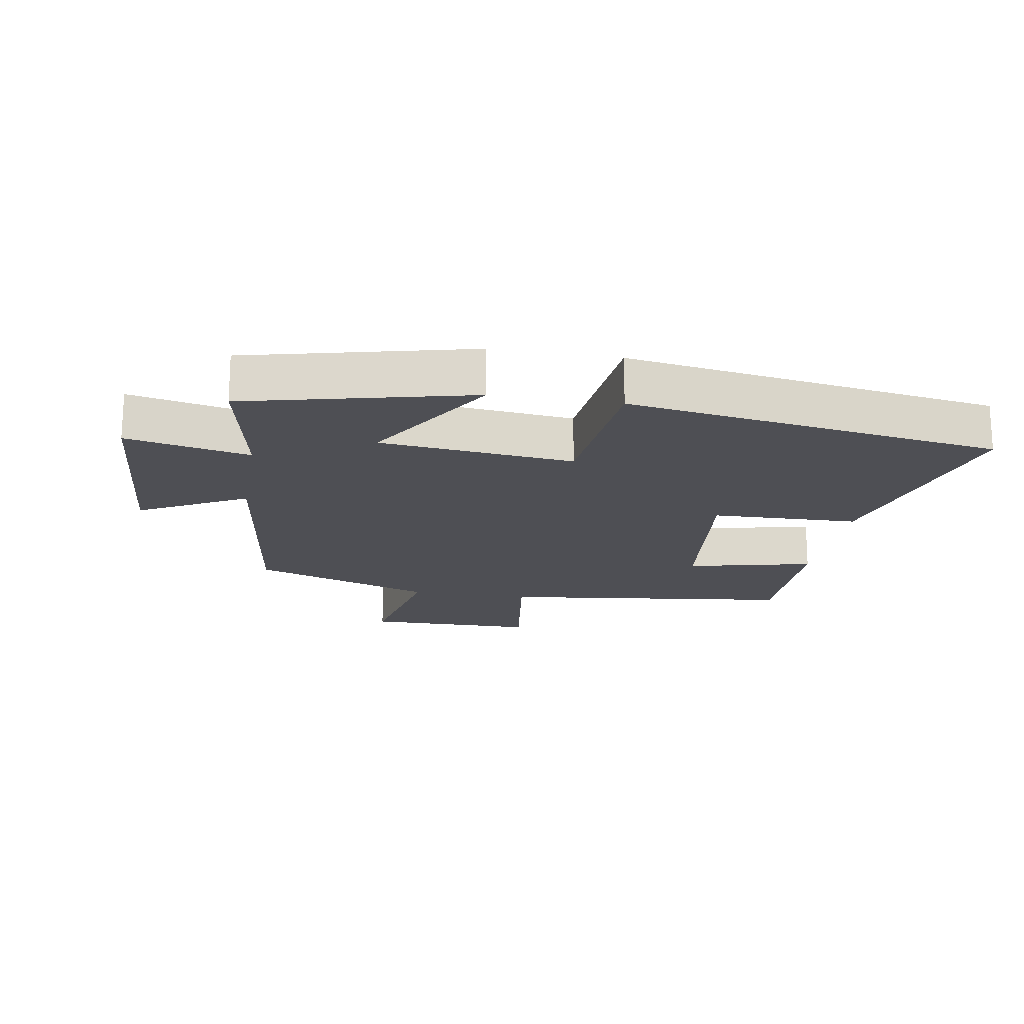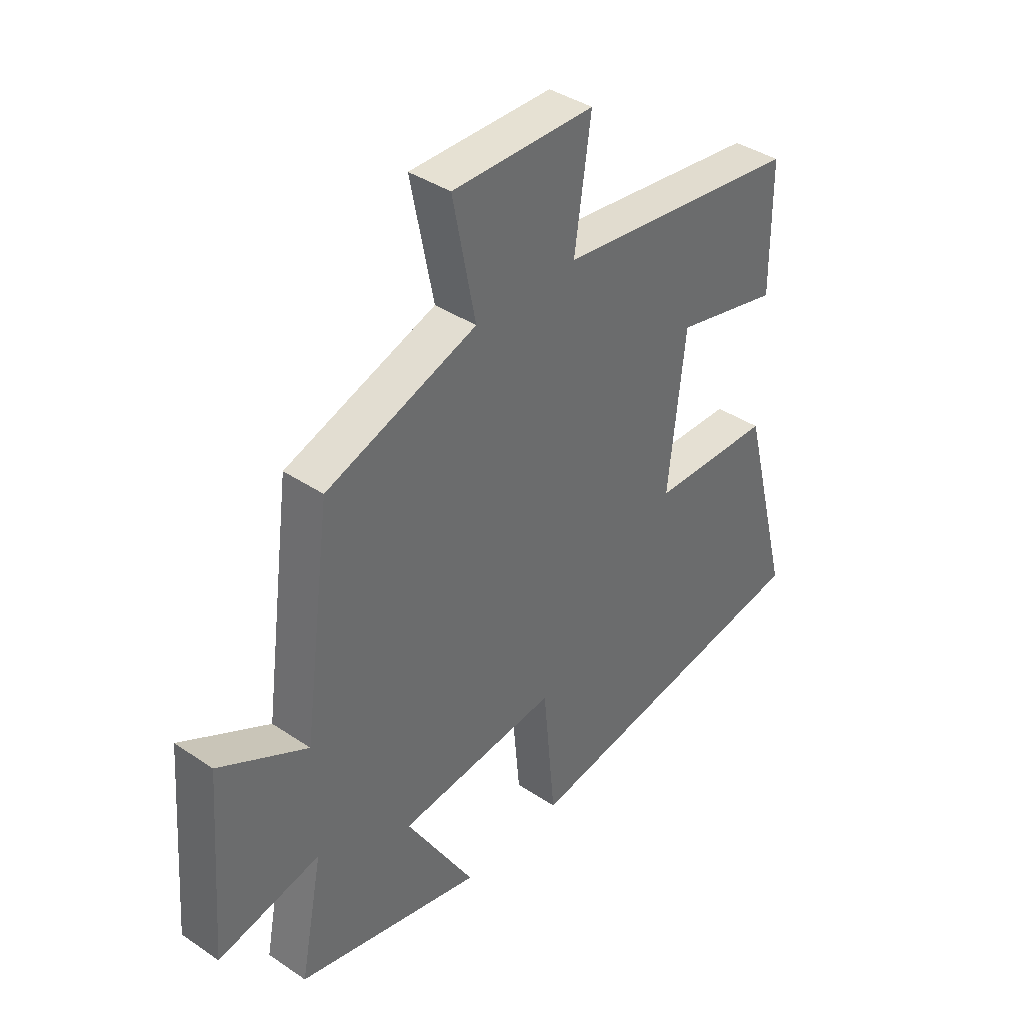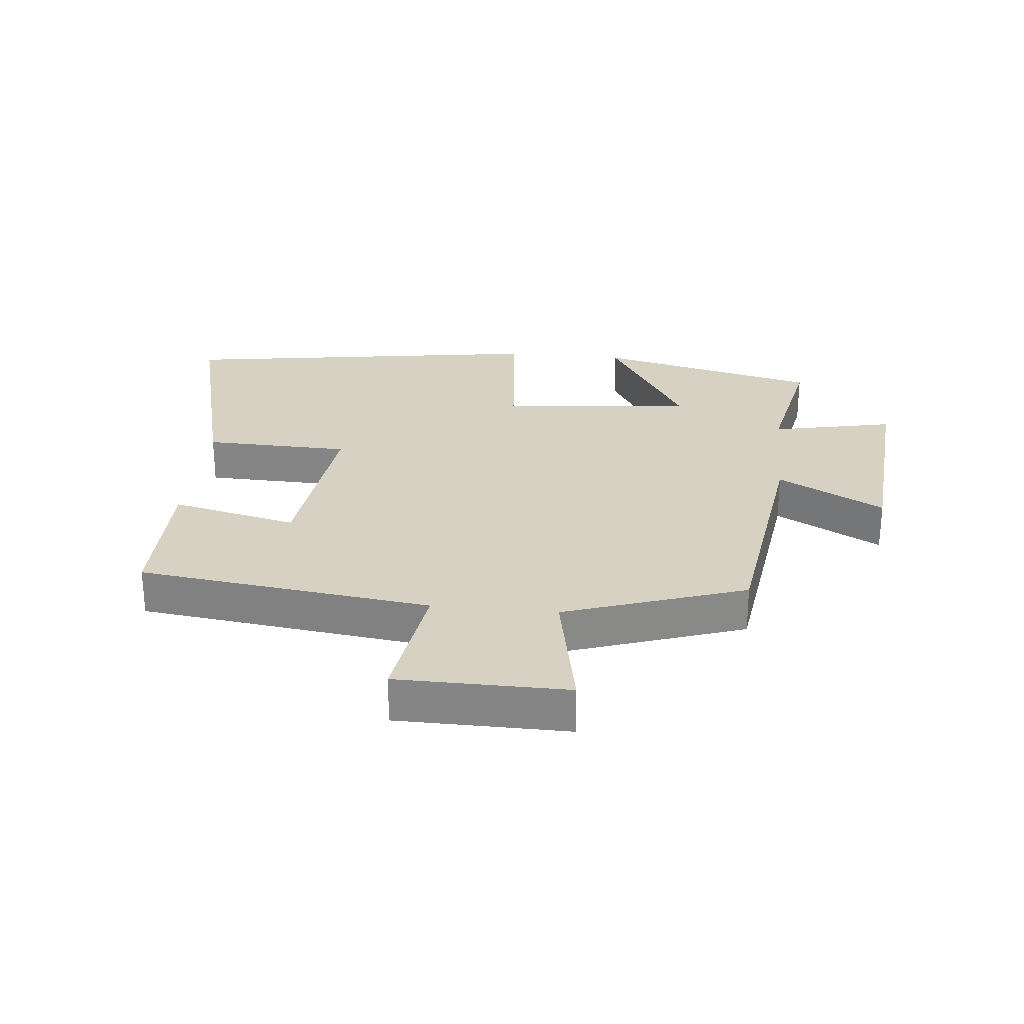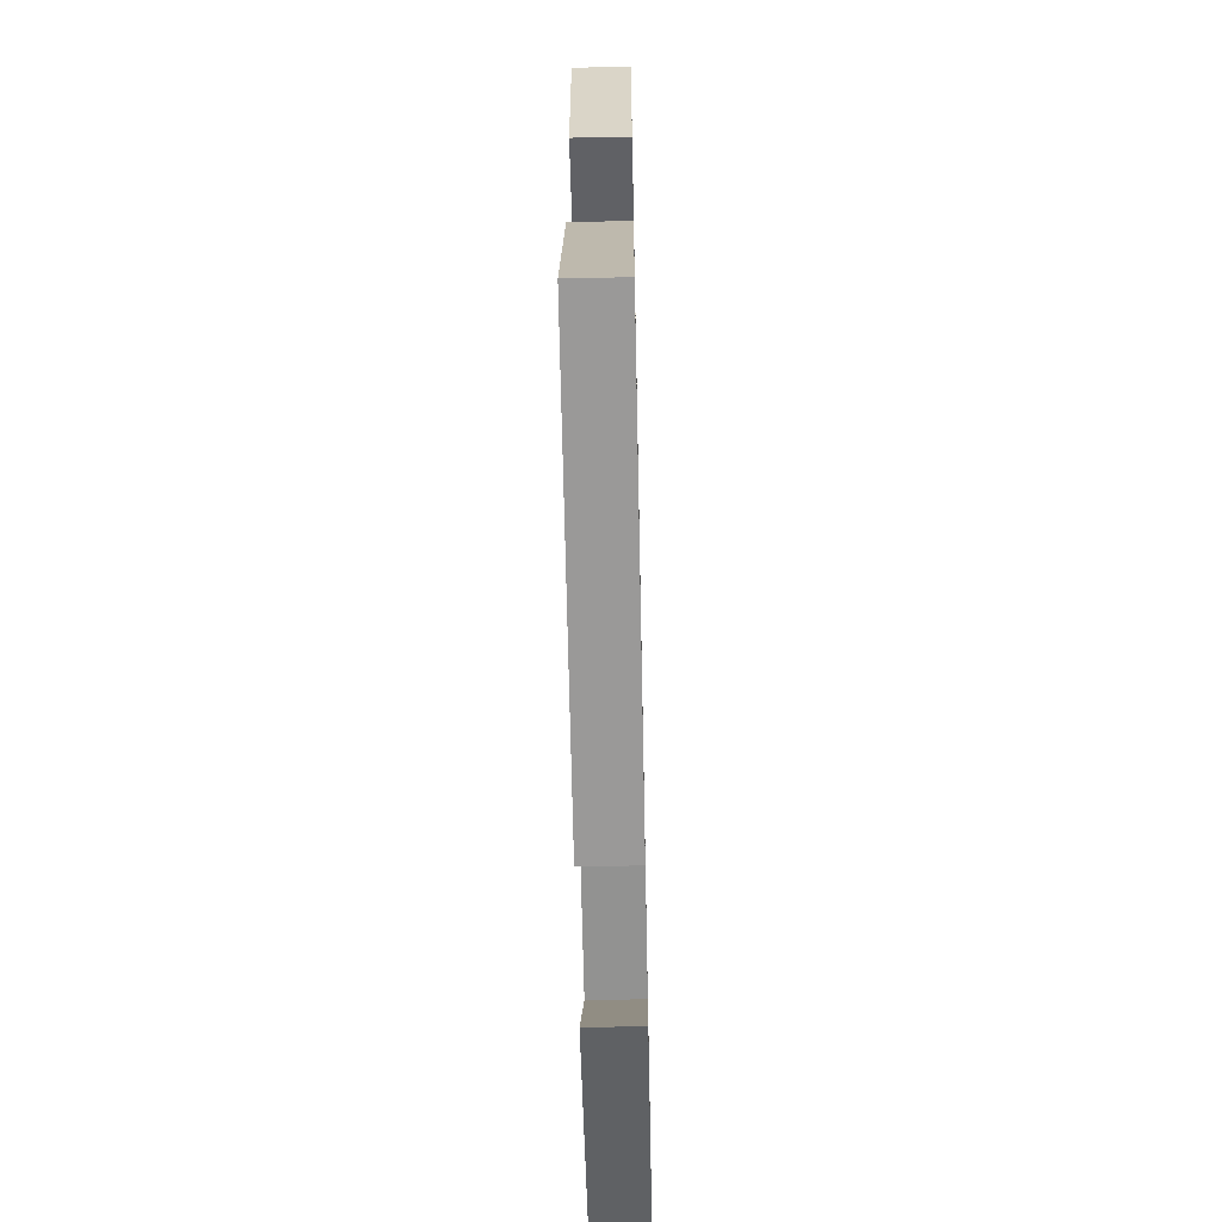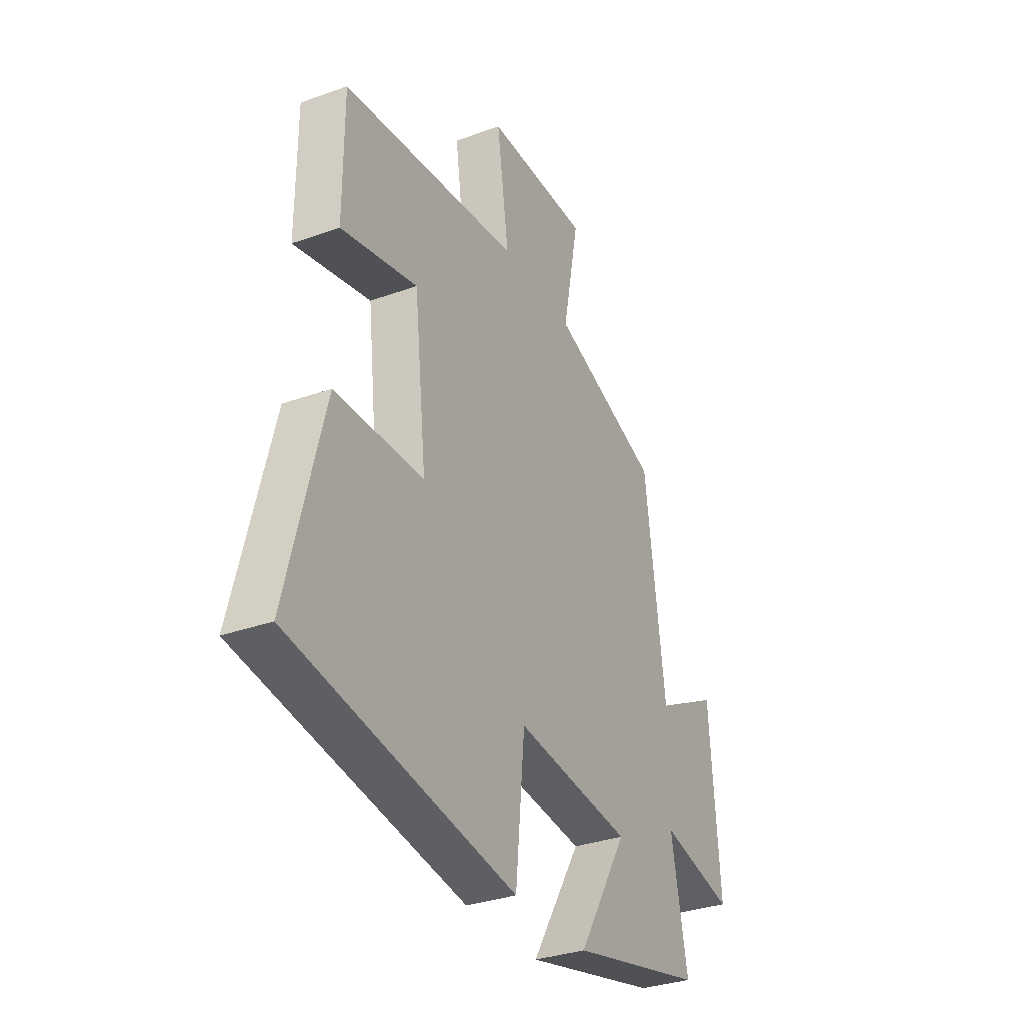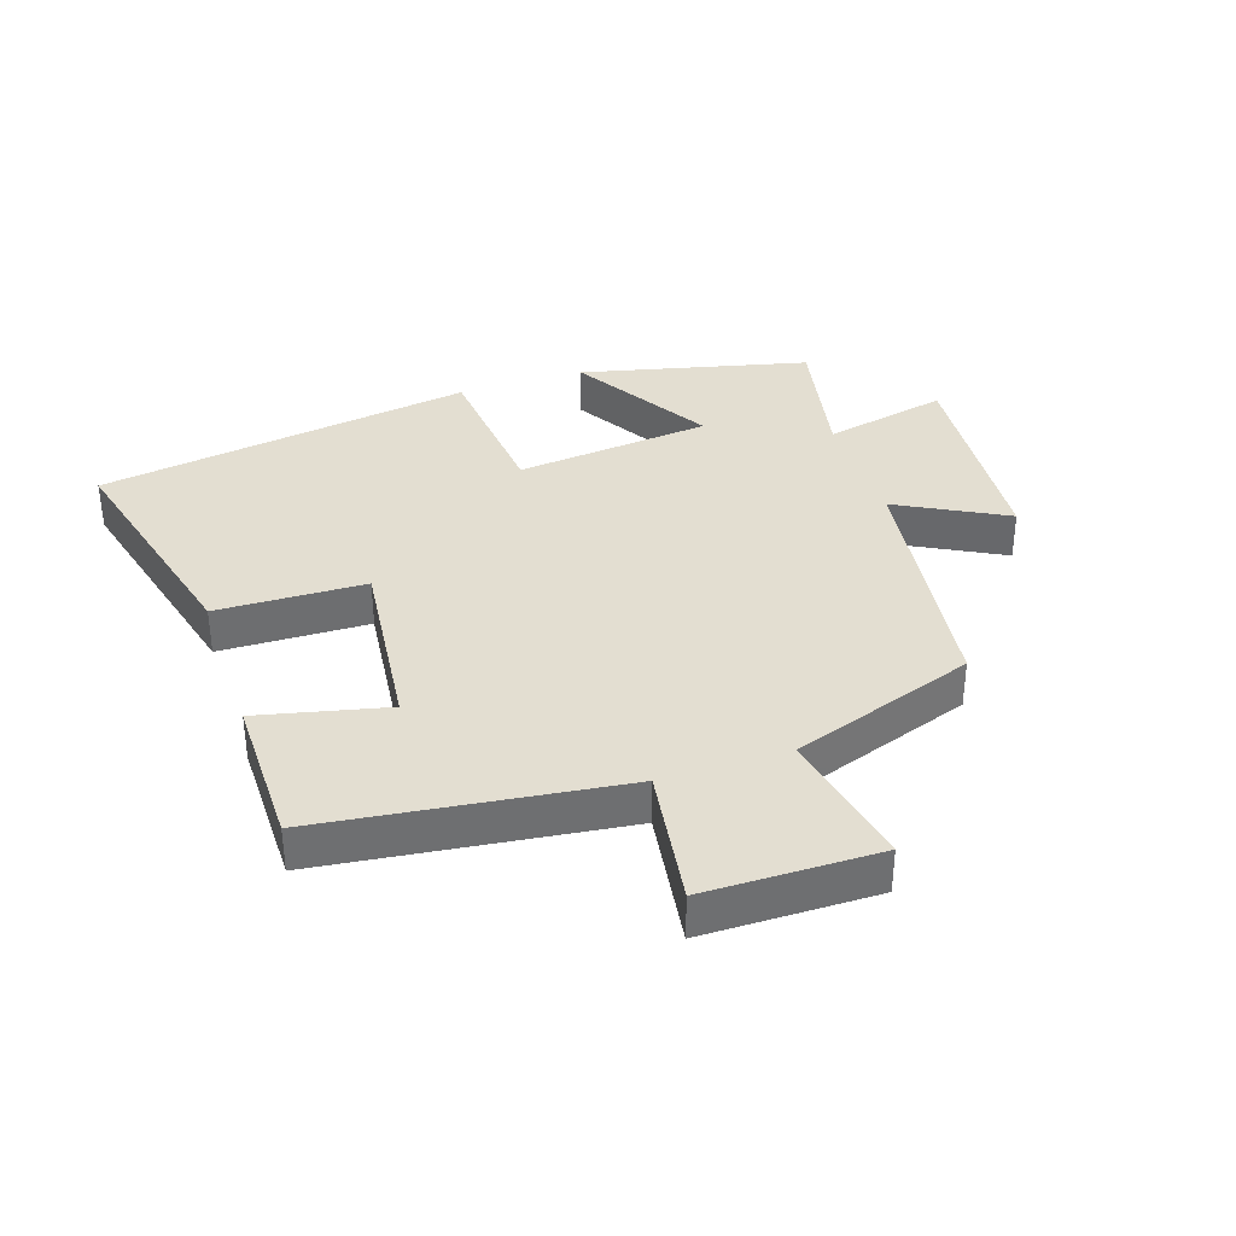
<metadata>
{"format":"obj","ext":"obj","renderer":"f3d","projection":"perspective","resolution":1024,"background":"white","views":[{"elev":-18.4,"azim":170.4,"up":"+Y"},{"elev":39.0,"azim":130.2,"up":"+Z"},{"elev":27.1,"azim":5.9,"up":"+Y"},{"elev":-60.3,"azim":-88.8,"up":"+Z"},{"elev":-32.5,"azim":-63.4,"up":"+Z"},{"elev":36.0,"azim":-18.4,"up":"+Y"}]}
</metadata>
<code>
v 0.447 0.07 0.401
v 0.5 0.07 0.008
v 0.668 0.07 0.098
v 0.694 0.07 -0.24
v 0.5 0.07 -0.198
v 0.543 0.07 -0.415
v 0.189 0.07 -0.5
v 0.319 0.07 -0.284
v 0.015 0.07 -0.252
v -0.009 0.07 -0.5
v -0.595 0.07 -0.409
v -0.5 0.07 -0.04
v -0.269 0.07 -0.034
v -0.301 0.07 0.252
v -0.5 0.07 0.206
v -0.499 0.07 0.442
v -0.035 0.07 0.5
v -0.066 0.07 0.715
v 0.204 0.07 0.717
v 0.161 0.07 0.5
v 0.447 0 0.401
v 0.5 0 0.008
v 0.668 0 0.098
v 0.694 0 -0.24
v 0.5 0 -0.198
v 0.543 0 -0.415
v 0.189 0 -0.5
v 0.319 0 -0.284
v 0.015 0 -0.252
v -0.009 0 -0.5
v -0.595 0 -0.409
v -0.5 0 -0.04
v -0.269 0 -0.034
v -0.301 0 0.252
v -0.5 0 0.206
v -0.499 0 0.442
v -0.035 0 0.5
v -0.066 0 0.715
v 0.204 0 0.717
v 0.161 0 0.5
f 17 18 19 20
f 16 17 20
f 15 16 20
f 14 15 20
f 20 1 2
f 14 20 2
f 13 14 2
f 11 12 13
f 10 11 13
f 9 10 13
f 8 9 13 2
f 5 6 7 8
f 5 8 2 3
f 3 4 5
f 40 39 38 37
f 40 37 36
f 40 36 35
f 40 35 34
f 22 21 40
f 22 40 34
f 22 34 33
f 33 32 31
f 33 31 30
f 33 30 29
f 22 33 29 28
f 28 27 26 25
f 23 22 28 25
f 25 24 23
f 1 21 22 2
f 2 22 23 3
f 3 23 24 4
f 4 24 25 5
f 5 25 26 6
f 6 26 27 7
f 7 27 28 8
f 8 28 29 9
f 9 29 30 10
f 10 30 31 11
f 11 31 32 12
f 12 32 33 13
f 13 33 34 14
f 14 34 35 15
f 15 35 36 16
f 16 36 37 17
f 17 37 38 18
f 18 38 39 19
f 19 39 40 20
f 20 40 21 1

</code>
